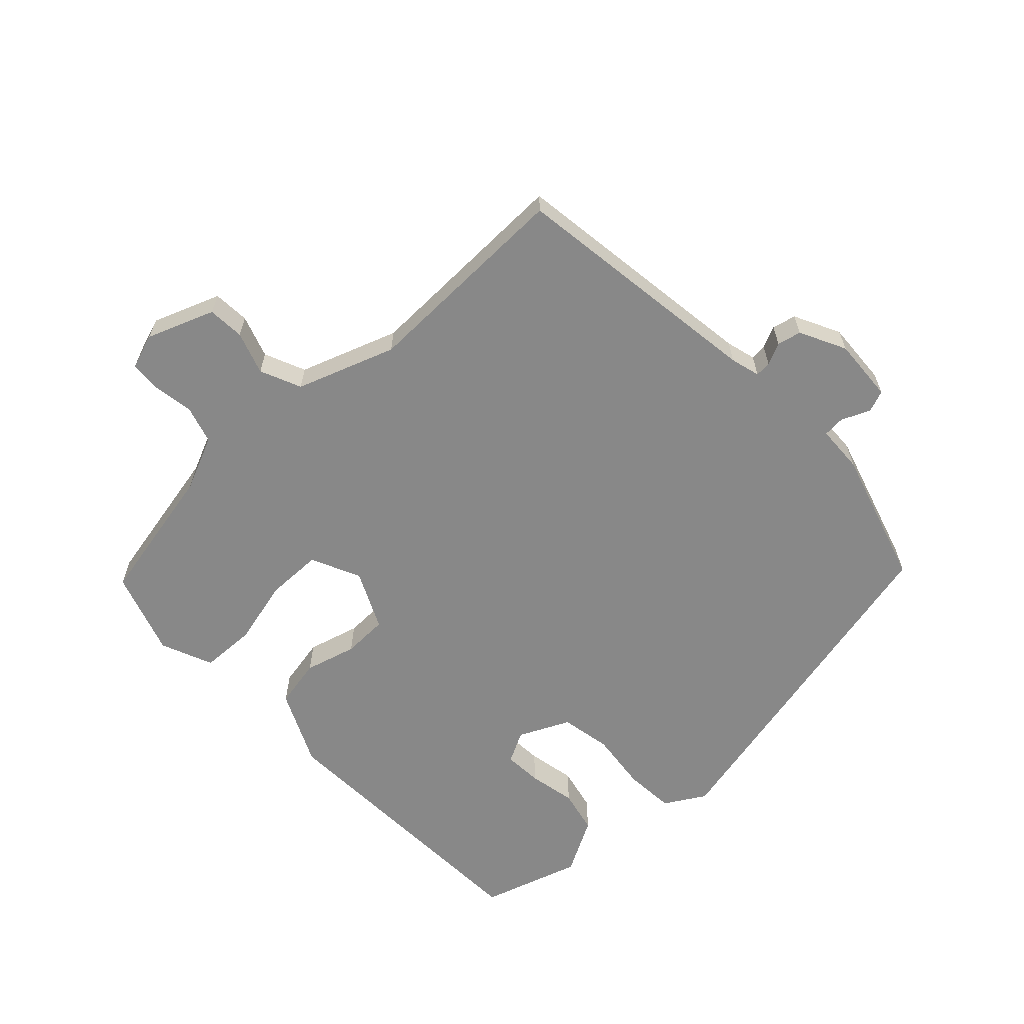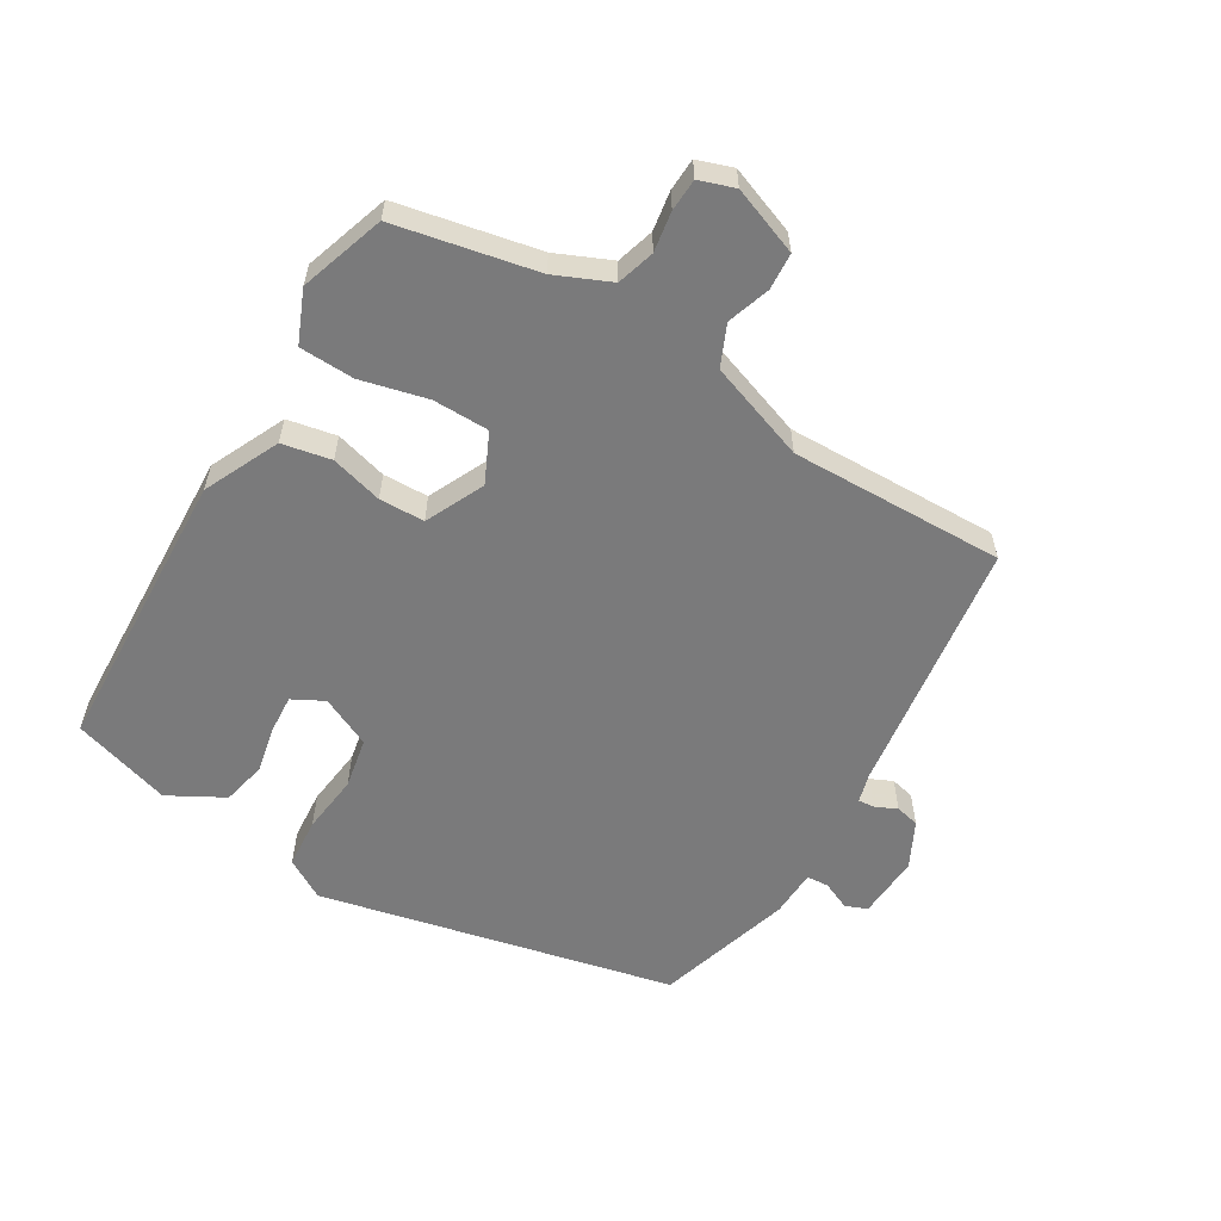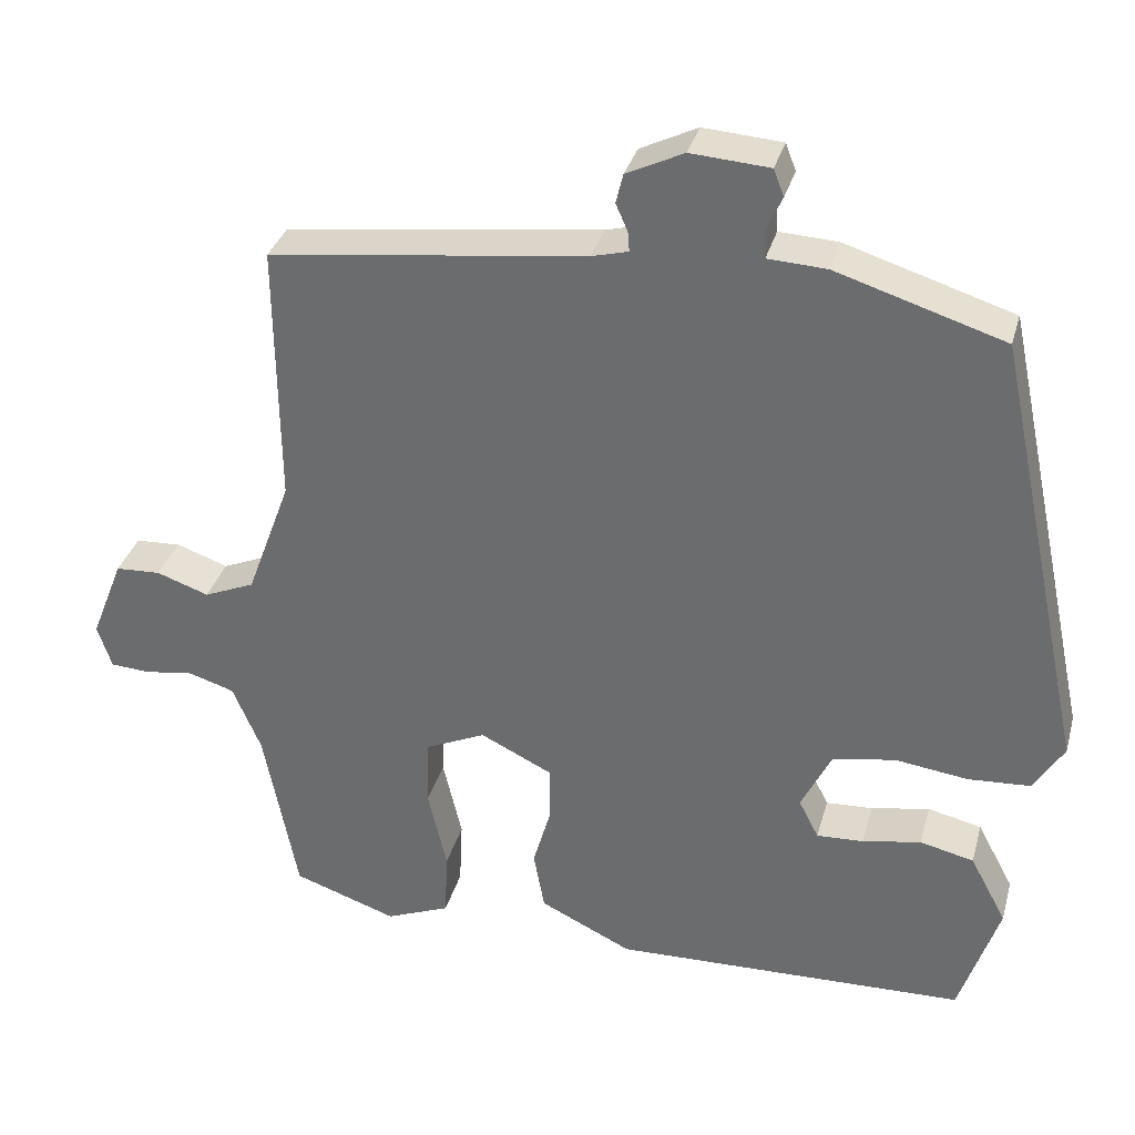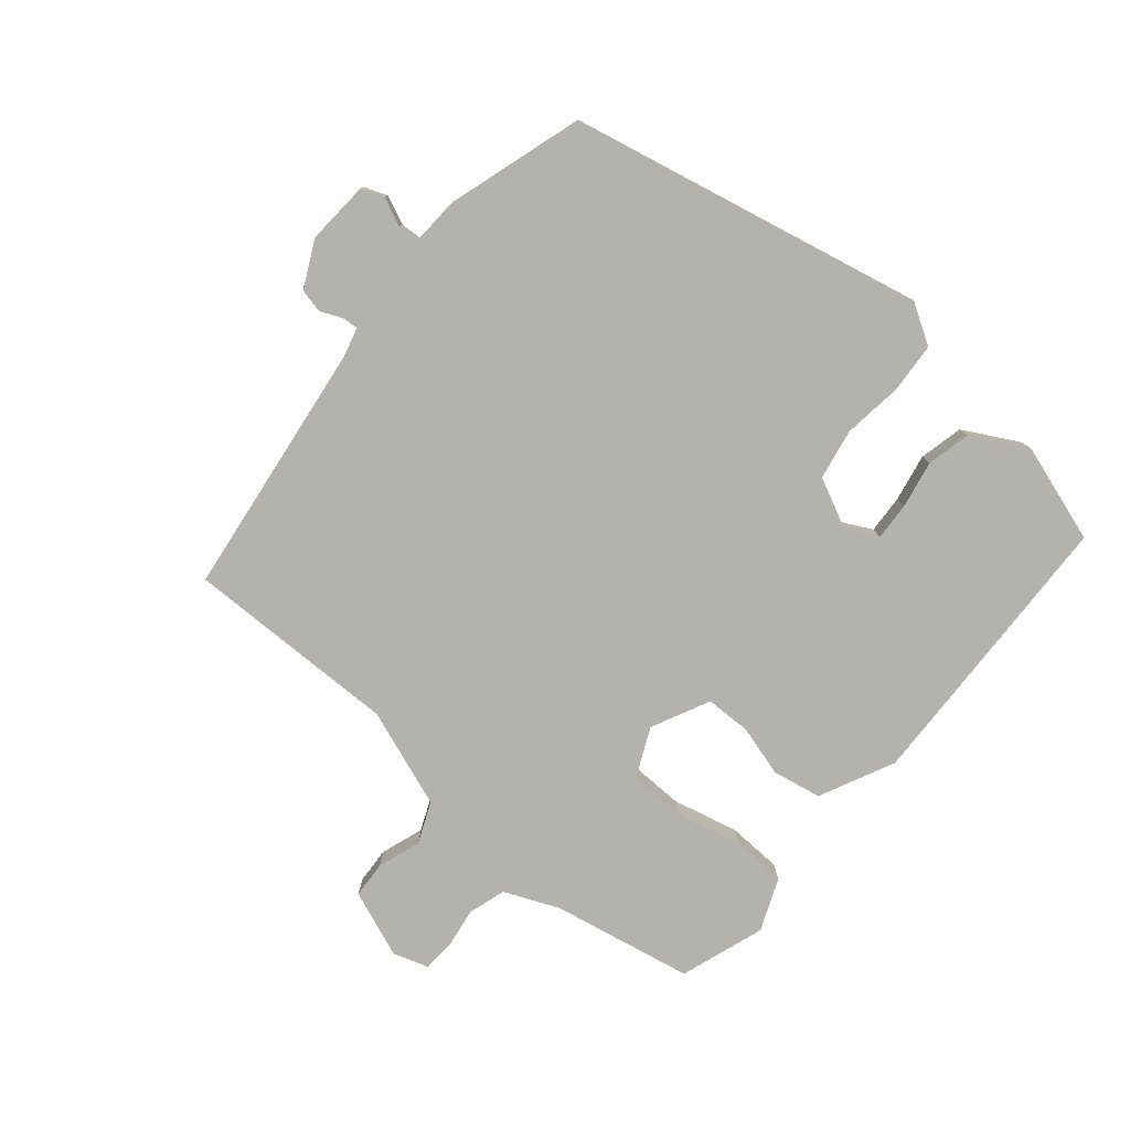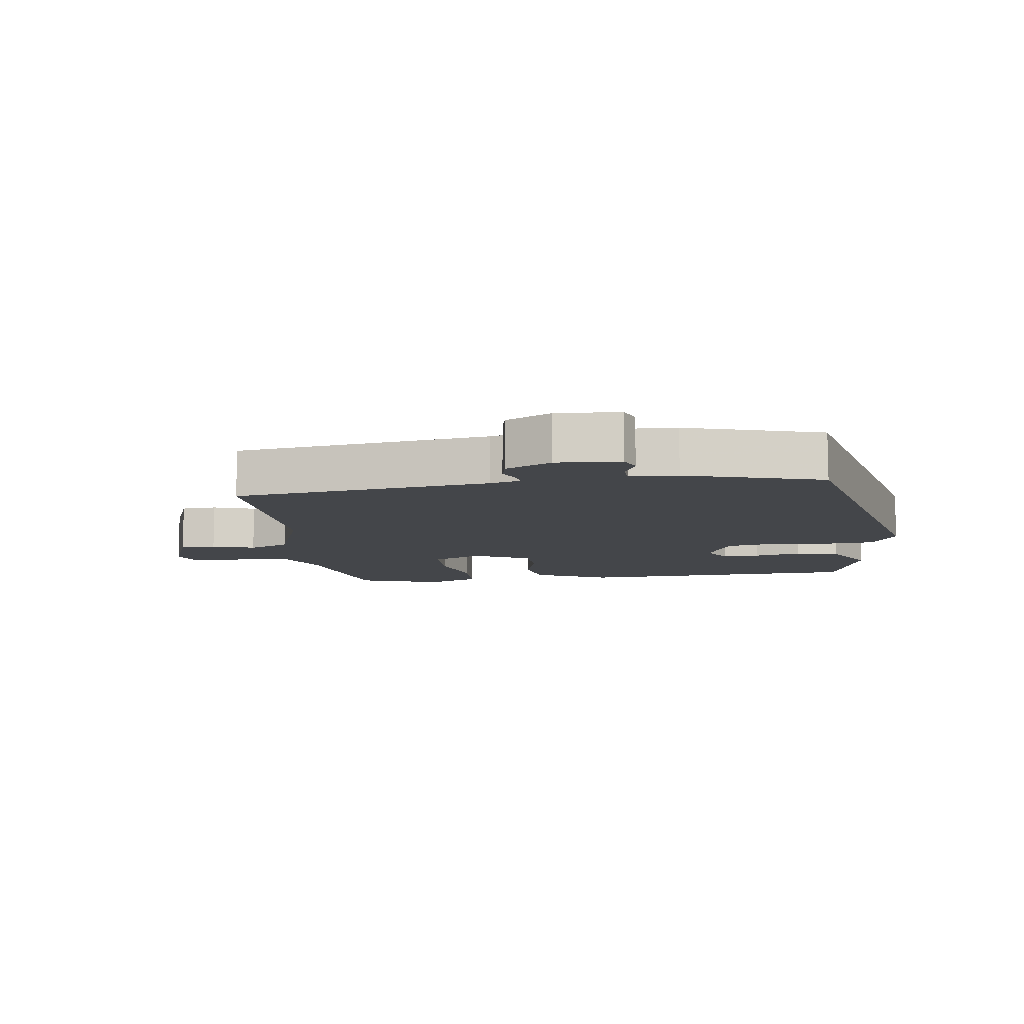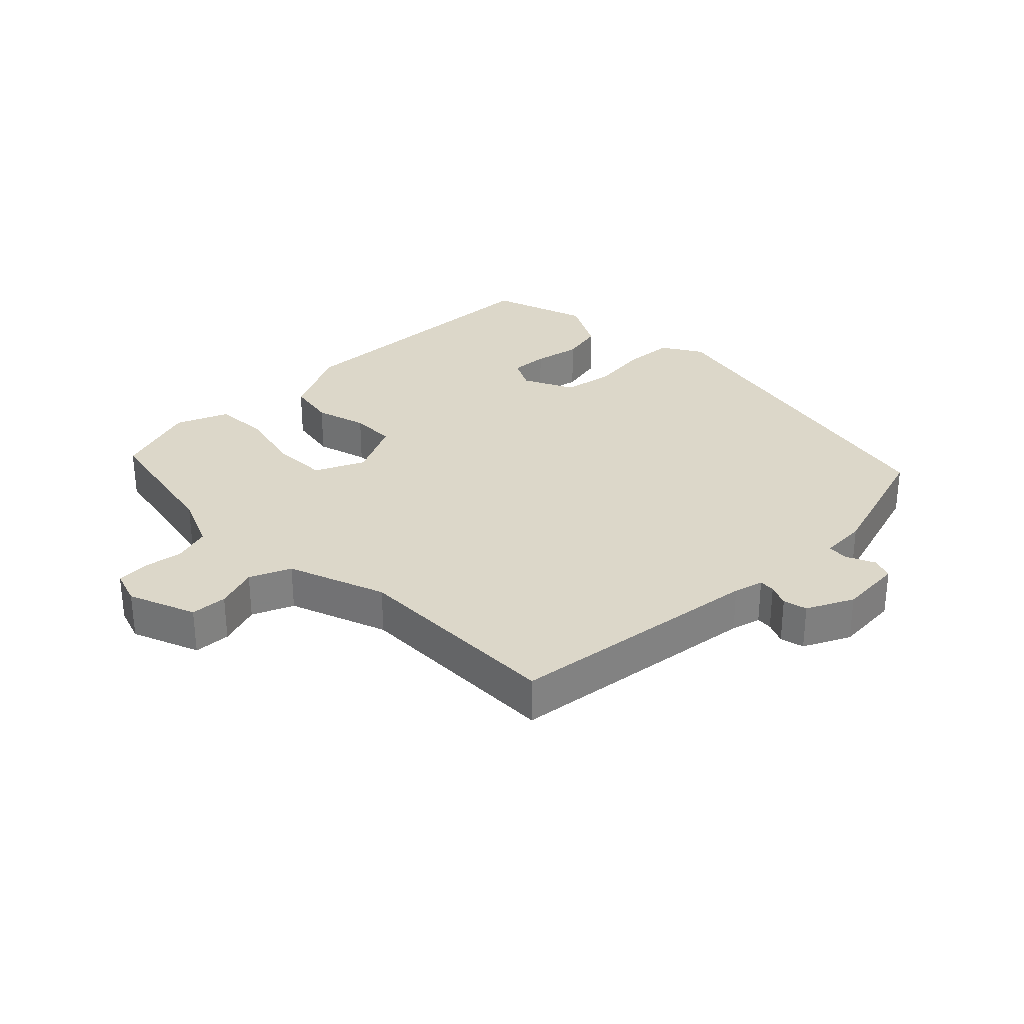
<metadata>
{"format":"obj","ext":"obj","renderer":"f3d","projection":"perspective","resolution":1024,"background":"white","views":[{"elev":-62.7,"azim":-46.0,"up":"+Y"},{"elev":-58.1,"azim":-120.2,"up":"+Y"},{"elev":33.6,"azim":14.9,"up":"+Z"},{"elev":-79.5,"azim":50.2,"up":"+Y"},{"elev":-9.6,"azim":8.5,"up":"+Y"},{"elev":30.3,"azim":-44.5,"up":"+Y"}]}
</metadata>
<code>
v 0.406 0.07 0.48
v 0.523 0.07 -0.071
v 0.485 0.07 -0.133
v 0.407 0.07 -0.138
v 0.315 0.07 -0.126
v 0.236 0.07 -0.14
v 0.198 0.07 -0.218
v 0.223 0.07 -0.267
v 0.282 0.07 -0.264
v 0.356 0.07 -0.25
v 0.424 0.07 -0.266
v 0.47 0.07 -0.352
v 0.42 0.07 -0.505
v -0.027 0.07 -0.518
v -0.143 0.07 -0.462
v -0.157 0.07 -0.386
v -0.134 0.07 -0.306
v -0.135 0.07 -0.236
v -0.225 0.07 -0.192
v -0.302 0.07 -0.227
v -0.304 0.07 -0.314
v -0.28 0.07 -0.417
v -0.284 0.07 -0.502
v -0.365 0.07 -0.535
v -0.496 0.07 -0.49
v -0.538 0.07 -0.271
v -0.574 0.07 -0.186
v -0.632 0.07 -0.168
v -0.694 0.07 -0.177
v -0.744 0.07 -0.174
v -0.762 0.07 -0.119
v -0.721 0.07 -0.015
v -0.664 0.07 -0.012
v -0.598 0.07 -0.035
v -0.534 0.07 -0.008
v -0.478 0.07 0.144
v -0.481 0.07 0.476
v -0.083 0.07 0.526
v -0.037 0.07 0.538
v -0.039 0.07 0.563
v -0.054 0.07 0.597
v -0.045 0.07 0.634
v 0.027 0.07 0.669
v 0.126 0.07 0.662
v 0.139 0.07 0.628
v 0.119 0.07 0.584
v 0.121 0.07 0.55
v 0.195 0.07 0.546
v 0.406 0 0.48
v 0.523 0 -0.071
v 0.485 0 -0.133
v 0.407 0 -0.138
v 0.315 0 -0.126
v 0.236 0 -0.14
v 0.198 0 -0.218
v 0.223 0 -0.267
v 0.282 0 -0.264
v 0.356 0 -0.25
v 0.424 0 -0.266
v 0.47 0 -0.352
v 0.42 0 -0.505
v -0.027 0 -0.518
v -0.143 0 -0.462
v -0.157 0 -0.386
v -0.134 0 -0.306
v -0.135 0 -0.236
v -0.225 0 -0.192
v -0.302 0 -0.227
v -0.304 0 -0.314
v -0.28 0 -0.417
v -0.284 0 -0.502
v -0.365 0 -0.535
v -0.496 0 -0.49
v -0.538 0 -0.271
v -0.574 0 -0.186
v -0.632 0 -0.168
v -0.694 0 -0.177
v -0.744 0 -0.174
v -0.762 0 -0.119
v -0.721 0 -0.015
v -0.664 0 -0.012
v -0.598 0 -0.035
v -0.534 0 -0.008
v -0.478 0 0.144
v -0.481 0 0.476
v -0.083 0 0.526
v -0.037 0 0.538
v -0.039 0 0.563
v -0.054 0 0.597
v -0.045 0 0.634
v 0.027 0 0.669
v 0.126 0 0.662
v 0.139 0 0.628
v 0.119 0 0.584
v 0.121 0 0.55
v 0.195 0 0.546
f 3 4 5
f 2 3 5
f 1 2 5
f 48 1 5
f 47 48 5
f 44 45 46
f 43 44 46
f 42 43 46
f 41 42 46
f 40 41 46
f 39 40 46 47
f 47 5 6
f 39 47 6
f 38 39 6
f 38 6 7
f 37 38 7
f 36 37 7
f 32 33 34
f 31 32 34
f 30 31 34
f 29 30 34
f 28 29 34
f 27 28 34 35
f 26 27 35 36
f 25 26 36
f 24 25 36
f 23 24 36
f 22 23 36
f 21 22 36
f 15 16 17
f 14 15 17
f 13 14 17
f 12 13 17
f 11 12 17
f 9 10 11
f 8 9 11 17
f 7 8 17 18
f 20 21 36
f 19 20 36
f 7 18 19 36
f 53 52 51
f 53 51 50
f 53 50 49
f 53 49 96
f 53 96 95
f 94 93 92
f 94 92 91
f 94 91 90
f 94 90 89
f 94 89 88
f 95 94 88 87
f 54 53 95
f 54 95 87
f 54 87 86
f 55 54 86
f 55 86 85
f 55 85 84
f 82 81 80
f 82 80 79
f 82 79 78
f 82 78 77
f 82 77 76
f 83 82 76 75
f 84 83 75 74
f 84 74 73
f 84 73 72
f 84 72 71
f 84 71 70
f 84 70 69
f 65 64 63
f 65 63 62
f 65 62 61
f 65 61 60
f 65 60 59
f 59 58 57
f 65 59 57 56
f 66 65 56 55
f 84 69 68
f 84 68 67
f 84 67 66 55
f 1 49 50 2
f 2 50 51 3
f 3 51 52 4
f 4 52 53 5
f 5 53 54 6
f 6 54 55 7
f 7 55 56 8
f 8 56 57 9
f 9 57 58 10
f 10 58 59 11
f 11 59 60 12
f 12 60 61 13
f 13 61 62 14
f 14 62 63 15
f 15 63 64 16
f 16 64 65 17
f 17 65 66 18
f 18 66 67 19
f 19 67 68 20
f 20 68 69 21
f 21 69 70 22
f 22 70 71 23
f 23 71 72 24
f 24 72 73 25
f 25 73 74 26
f 26 74 75 27
f 27 75 76 28
f 28 76 77 29
f 29 77 78 30
f 30 78 79 31
f 31 79 80 32
f 32 80 81 33
f 33 81 82 34
f 34 82 83 35
f 35 83 84 36
f 36 84 85 37
f 37 85 86 38
f 38 86 87 39
f 39 87 88 40
f 40 88 89 41
f 41 89 90 42
f 42 90 91 43
f 43 91 92 44
f 44 92 93 45
f 45 93 94 46
f 46 94 95 47
f 47 95 96 48
f 48 96 49 1

</code>
